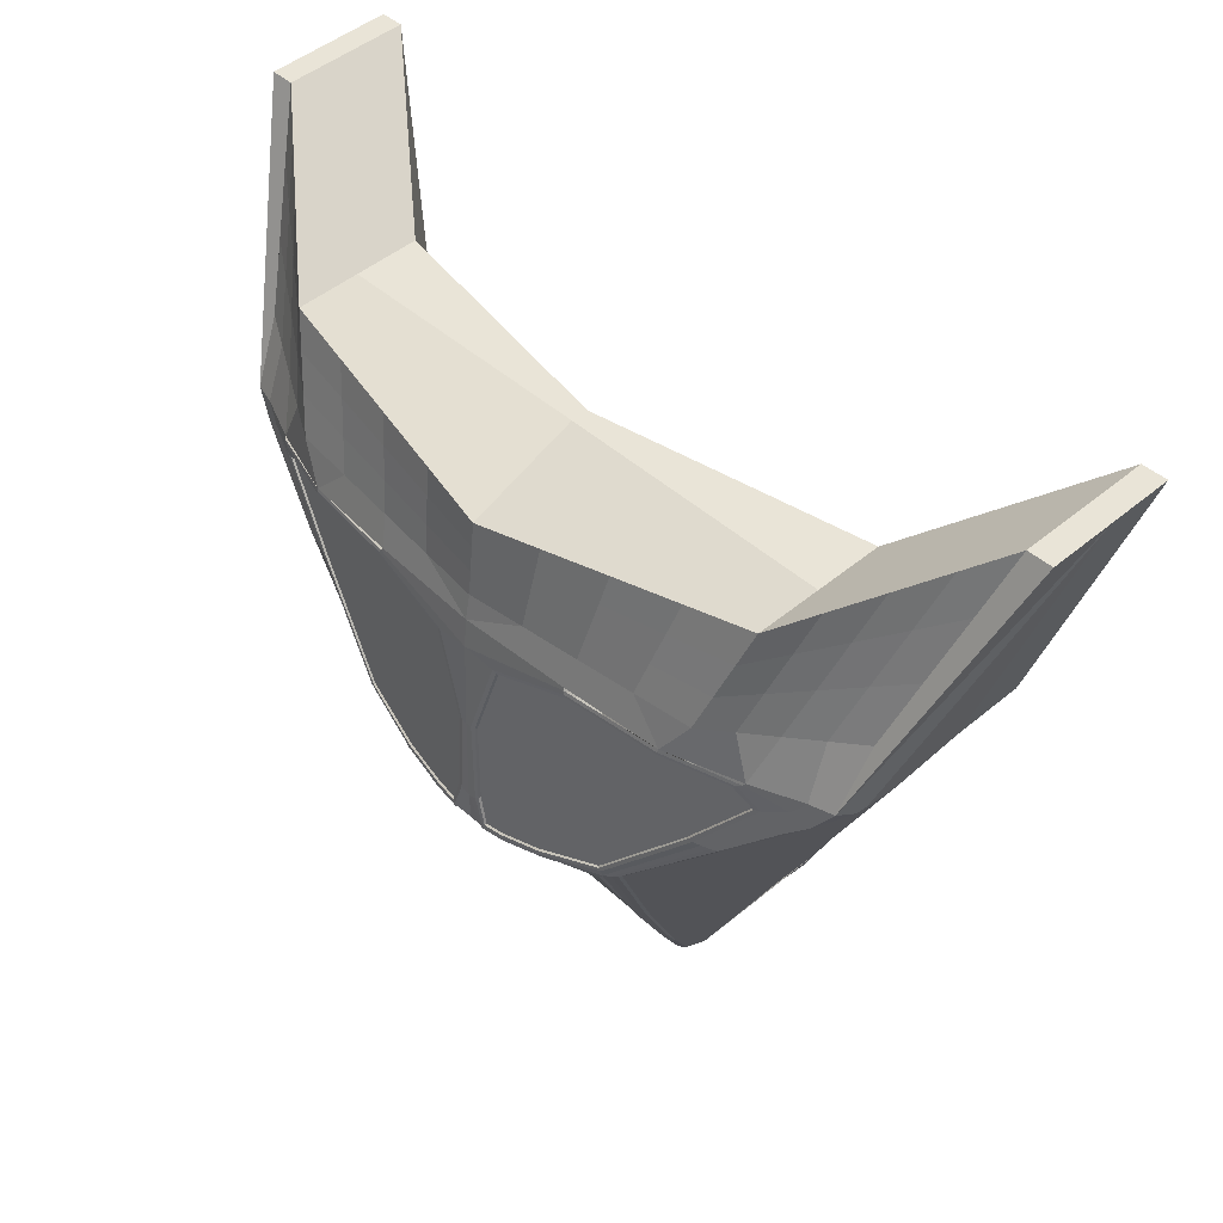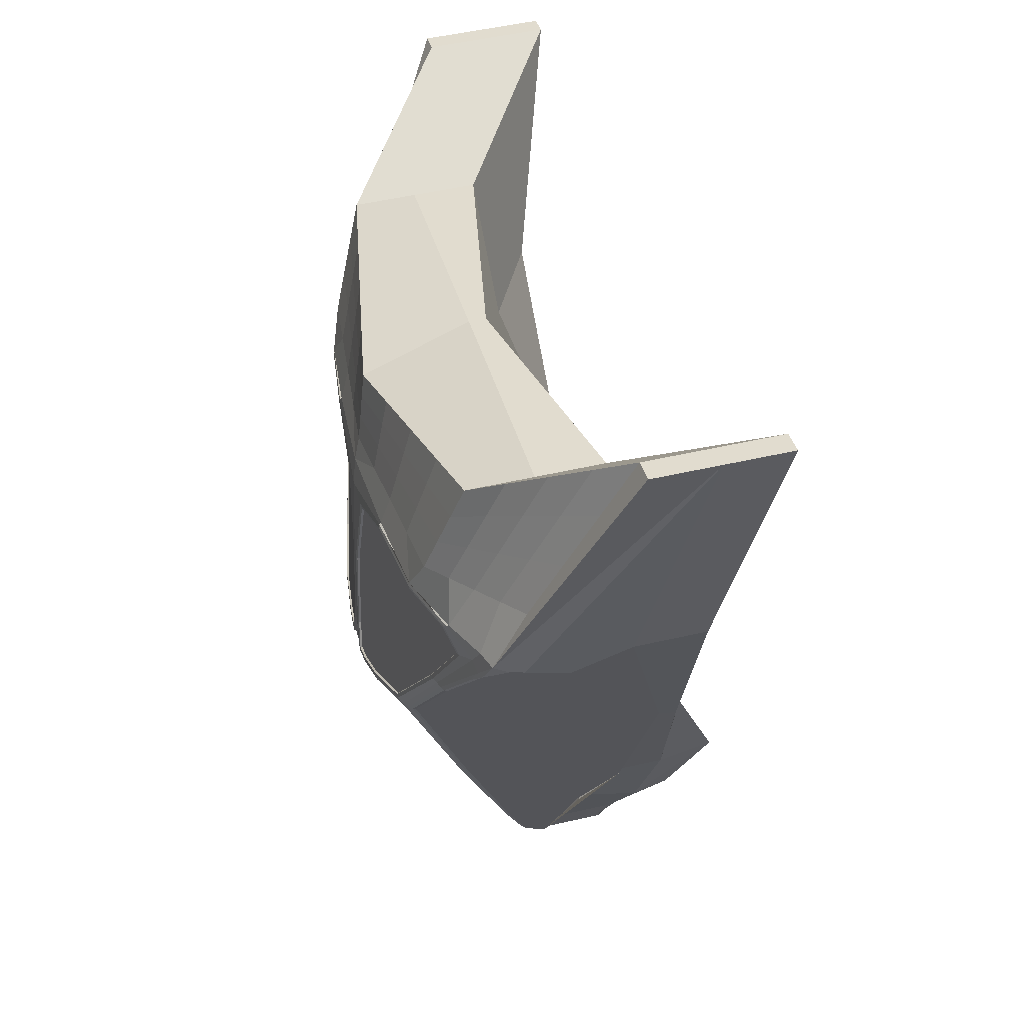
<metadata>
{"format":"obj","ext":"obj","renderer":"f3d","projection":"perspective","resolution":1024,"background":"white","views":[{"elev":42.5,"azim":-132.6,"up":"+Z"},{"elev":35.3,"azim":-103.1,"up":"+Z"}]}
</metadata>
<code>
o ship_corpus
v -0.005165 -0.8902 -1.383
v -0.005169 -0.3699 -1.421
v -0.005169 -0.4612 -1.414
v -0.005169 -0.4511 -1.415
v -0.006972 0.6803 1.535
v -0.007503 -0.1182 2.5
v 0.1945 -0.3985 -1.364
v 0.2276 -0.6475 -1.219
v -0.005209 -0.3812 -1.354
v -0.005707 -1.3 -0.433
v -0.006227 -0.8329 0.4058
v -0.005193 -0.9531 -1.33
v -0.005169 -0.4743 -1.413
v -0.006961 -0.6693 1.632
v -0.007502 -0.2332 2.509
v -0.007503 -0.1393 2.502
v -0.007353 0.5983 2.186
v -0.005275 -1.009 -1.187
v -0.005433 -1.163 -0.9072
v 0.4637 -0.4744 -1.413
v 0.4637 -0.4514 -1.415
v 0.4637 -0.8904 -1.383
v 1.849 -0.552 2.533
v 1.849 -0.493 2.529
v 1.849 -0.136 2.503
v 1.849 -0.1149 2.501
v 0.4575 -0.369 -1.414
v 0.7778 -0.3327 -1.368
v 0.7398 -0.3016 -1.371
v 0.4703 -0.3379 -1.374
v 0.7085 -0.4615 -1.414
v 1.439 0.5866 1.534
v 1.529 -0.6659 1.633
v 0.4807 -0.9533 -1.33
v 0.7875 -1.3 -0.4318
v 1.094 -0.8399 0.4074
v 1.204 -1.551 -0.4133
v 0.8207 -0.4471 -1.366
v 2.34 -1.033 1.66
v 2.478 -1.033 1.66
v 2.478 0.1834 1.572
v 2.402 -0.2095 1.432
v 2.41 0.2701 1.565
v 0.8207 -0.4572 -1.365
v 0.7502 -0.4615 -1.414
v 2.828 -0.8519 3.226
v 2.828 -0.8758 3.228
v 2.995 -1.292 3.258
v 2.828 -1.292 3.258
v 2.828 -0.4548 3.197
v 2.995 -0.4548 3.197
v 0.8207 -0.4667 -1.365
v 2.828 -0.4737 3.199
v 0.7778 -0.4702 -1.365
v 0.5298 -1.009 -1.186
v 1.007 -1.309 -0.8954
v 0.5861 -0.4513 -1.414
v 0.5861 -0.8904 -1.383
v 0.8097 -1.049 -1.183
v 0.9002 -0.5163 -1.221
v 0.4637 -0.4615 -1.414
v 1.849 0.311 2.47
v 0.7085 -0.4513 -1.414
v 0.7502 -0.4513 -1.414
v 0.7085 -0.4744 -1.413
v 1.275 -0.8627 -0.4633
v 1.275 -1.175 -0.4406
v 1.318 -0.8627 -0.4632
v 1.674 -1.154 0.4305
v 1.749 -0.9906 0.4187
v 1.772 -1.098 0.4265
v 2.478 -0.5729 1.627
v 0.7502 -0.4744 -1.413
v 0.7778 -0.8861 -1.334
v 0.7502 -0.8904 -1.382
v 0.7085 -0.8904 -1.382
v 0.7346 -0.9533 -1.329
v 0.8574 -0.9323 -1.191
v 1.109 -0.6374 -0.8461
v 1.066 -1.062 -0.9133
v 0.6587 -1.163 -0.9062
v 0.5861 -0.4615 -1.414
v 0.6077 -0.9533 -1.33
v 0.5861 -0.4744 -1.413
v 0.6698 -1.029 -1.184
v 1.066 -0.6374 -0.8462
v 0.8574 -0.5163 -1.222
v 0.7802 -0.3743 -1.368
v 0.2442 -0.3487 -1.36
v 0.6262 -0.3324 -1.372
v 1.066 -0.8497 -0.8797
v 0.4644 -0.3532 -1.393
v 0.6017 -0.3356 -1.396
v 0.003141 -0.3854 -1.353
v 0.002909 -0.3686 -1.414
v 0.4637 -0.3695 -1.42
v 0.4722 -0.353 -1.394
v 0.4807 -0.3365 -1.368
v 1.066 -0.7436 -0.8629
v 1.066 -0.9559 -0.8965
v 0.8896 0.1694 -0.5795
v 1.714 0.4547 0.8884
v 0.03225 0.7129 0.7507
v 1.606 0.4823 0.8768
v 1.897 0.4641 1.521
v 0.5819 0.6977 0.1088
v 0.7813 0.6592 1.507
v 0.1233 0.7332 -0.002925
v 0.9235 0.1312 -0.5693
v 0.8557 0.1744 -0.5872
v 0.595 0.6756 0.08265
v 0.1078 0.7164 -0.03139
v 0.7999 0.6417 1.478
v 0.7628 0.6434 1.537
v 1.936 0.4383 1.553
v 1.773 0.4243 0.898
v 0.0693 0.6948 0.7518
v 1.858 0.4566 1.492
v 1.557 0.4794 0.8748
v 0.5687 0.6866 0.1374
v 0.1387 0.7168 0.02796
v 0.915 0.1241 -0.5706
v 2.236 0.2996 1.397
v 0.06004 0.7076 0.7509
v 1.759 0.4152 0.8968
v 1.926 0.4281 1.546
v 0.915 0.1491 -0.5725
v 2.236 0.3246 1.395
v 0.7926 -0.1747 -1.173
v 1.658 0.4685 0.8813
v 1.035 0.5484 0.1777
v 1.867 0.4668 1.498
v 0.572 0.6977 0.1296
v 0.8641 0.1815 -0.5859
v 0.7953 0.6544 1.485
v 0.1348 0.7292 0.01963
v 1.759 0.4402 0.895
v -0.00651 0.7144 0.7508
v 1.569 0.4885 0.8747
v 1.926 0.4531 1.544
v 0.5917 0.6894 0.08858
v 0.7674 0.6557 1.529
v 0.1117 0.7289 -0.02488
v 0.2193 0.6912 1.316
v 0.05522 0.7263 0.1857
v 1.022 0.6159 0.2622
v 2.007 0.3896 1.366
v 1.435 0.5919 1.511
v 0.2832 0.7262 0.02481
v 1.083 0.5091 0.1916
v 0.7746 -0.174 -1.175
v 0.9434 0.5549 0.1004
v 0.2857 0.7067 -0.003187
v -0.006047 0.7153 -0.03077
v 2.444 0.2267 1.568
v 1.44 0.5737 1.543
v 2.257 0.3121 1.562
v 2.285 0.3086 1.398
v 0.2518 0.6736 1.295
v 1.43 0.5768 1.483
v 0.08686 0.7082 0.209
v 1.946 0.3883 1.343
v 0.9963 0.6082 0.2819
v 0.2807 0.7123 0.05523
v 0.8333 -0.119 -1.015
v 1.439 0.5616 1.536
v 1.071 0.5023 0.1894
v 2.136 0.3309 1.268
v -0.006163 0.7234 0.164
v -0.006856 0.6971 1.338
v 0.8333 -0.1004 -1.016
v 0.8022 -0.07915 -1.022
v 0.2851 0.7199 0.003208
v 1.071 0.5273 0.1875
v 0.9943 0.5804 0.1758
v 2.136 0.3494 1.267
v 2.167 0.342 1.449
v 0.2436 0.6864 1.3
v 0.07895 0.721 0.2026
v 1.431 0.5889 1.489
v 1.961 0.397 1.348
v 1.003 0.6184 0.2764
v 0.2813 0.7241 0.04702
v 0.7926 -0.1997 -1.172
v 0.8106 -0.2004 -1.17
v -0.007162 0.631 1.861
v 1.689 0.4505 2.006
v 2.44 -0.01307 1.502
v 0.9208 0.4547 2.328
v 0.841 0.5407 1.933
v 2.584 -0.1007 2.382
v 2.338 -0.07186 2.834
v 2.136 0.1749 2.194
v 2.462 0.07639 1.974
v 2.094 0.1196 2.652
v 1.609 0.5202 1.774
v 2.706 -0.2777 2.79
v 2.583 -0.2633 3.016
v 2.035 0.2983 1.874
v 2.237 0.05151 2.514
v 1.913 0.3127 2.1
v 2.36 0.03711 2.288
v 2.472 -0.1131 2.652
v 2.003 0.2161 2.376
v 1.822 0.4092 1.824
v 2.249 0.1873 1.924
v -0.007067 0.6473 1.698
v 1.769 0.3807 2.238
v 1.385 0.3829 2.399
v -0.007258 0.6146 2.024
v 0.4568 0.5265 2.257
v 0.8011 0.5837 1.736
v 0.8809 0.4977 2.131
v 0.417 0.5858 1.897
v 1.265 0.4956 1.97
v 1.325 0.4392 2.184
v 0.4369 0.5562 2.077
v 0.3971 0.6155 1.717
v 1.205 0.5519 1.755
v 2.44 -0.3912 1.529
v 2.421 -0.3004 1.481
v 2.421 -0.1113 1.467
v 2.43 -0.06219 1.484
v 2.412 -0.1604 1.449
v 2.459 0.08517 1.537
v 2.435 -0.03763 1.493
v 2.416 -0.1359 1.458
v 2.426 -0.08675 1.476
v 2.407 -0.185 1.441
v 0.05108 0.7158 -0.03108
v -0.2049 -0.3985 -1.364
v -0.2381 -0.6475 -1.219
v -0.8203 -1.049 -1.184
v -0.474 -0.4745 -1.413
v -0.474 -0.8904 -1.383
v -1.864 -0.4932 2.526
v -1.864 -0.1362 2.5
v -1.864 -0.1151 2.499
v -0.4679 -0.369 -1.415
v -0.7882 -0.3328 -1.369
v -0.7502 -0.3017 -1.371
v -0.4807 -0.3379 -1.375
v -1.864 0.3109 2.468
v -0.7189 -0.4745 -1.414
v -1.453 0.5864 1.533
v -0.4911 -0.9533 -1.33
v -0.7989 -1.3 -0.4327
v -1.107 -0.8401 0.4061
v -1.286 -1.175 -0.4421
v -0.8311 -0.4472 -1.367
v -1.785 -1.098 0.4244
v -2.491 -1.033 1.657
v -2.491 -0.5731 1.624
v -2.416 -0.2098 1.429
v -2.424 0.2698 1.562
v -0.8311 -0.4573 -1.366
v -0.7605 -0.4616 -1.415
v -2.844 -0.8521 3.223
v -3.011 -1.292 3.255
v -3.011 -0.4551 3.194
v -0.7605 -0.4745 -1.414
v -2.844 -0.474 3.195
v -0.745 -0.9533 -1.33
v -0.8679 -0.9324 -1.192
v -1.018 -1.309 -0.8966
v -0.6695 -1.163 -0.907
v -0.5964 -0.4616 -1.414
v -0.6181 -0.9533 -1.33
v -0.5964 -0.8905 -1.383
v -0.9108 -0.5164 -1.223
v -0.474 -0.4616 -1.414
v -0.474 -0.4514 -1.415
v -1.864 -0.5522 2.531
v -0.7189 -0.4514 -1.415
v -0.7189 -0.4616 -1.414
v -0.7605 -0.4514 -1.415
v -3.011 -0.8641 3.224
v -1.543 -0.666 1.631
v -1.216 -1.551 -0.4147
v -1.286 -0.8628 -0.4648
v -1.329 -0.8628 -0.4648
v -1.686 -1.154 0.4285
v -2.354 -1.033 1.657
v -1.762 -0.9908 0.4167
v -2.491 0.1831 1.569
v -2.844 -0.8761 3.225
v -3.011 -0.8761 3.224
v -2.844 -1.292 3.255
v -2.844 -0.4551 3.194
v -0.8311 -0.4668 -1.366
v -0.7882 -0.4702 -1.365
v -0.7882 -0.8862 -1.335
v -0.7605 -0.8905 -1.383
v -0.7189 -0.8905 -1.383
v -0.5403 -1.009 -1.187
v -1.12 -0.6376 -0.8475
v -1.077 -1.062 -0.9146
v -0.5964 -0.4514 -1.415
v -0.5964 -0.4745 -1.413
v -0.6803 -1.029 -1.185
v -1.077 -0.6376 -0.8474
v -0.8679 -0.5164 -1.223
v -0.7906 -0.3744 -1.369
v -0.2546 -0.3487 -1.36
v -0.6366 -0.3325 -1.373
v -1.077 -0.8498 -0.881
v -0.4748 -0.3532 -1.393
v -0.6121 -0.3356 -1.396
v -0.01356 -0.3854 -1.353
v -0.01325 -0.3686 -1.414
v -0.474 -0.3695 -1.421
v -0.4826 -0.3531 -1.395
v -0.4911 -0.3366 -1.369
v -1.077 -0.7437 -0.8642
v -1.077 -0.956 -0.8978
v -0.9009 0.1693 -0.5805
v -1.728 0.4546 0.8864
v -0.04527 0.7129 0.7506
v -1.619 0.4821 0.8749
v -1.911 0.4639 1.519
v -0.5941 0.6977 0.1081
v -0.7952 0.6591 1.506
v -0.1354 0.7332 -0.003078
v -0.9348 0.1311 -0.5704
v -0.867 0.1743 -0.5882
v -0.6073 0.6755 0.08194
v -0.1199 0.7164 -0.03152
v -0.8138 0.6417 1.477
v -0.7767 0.6433 1.537
v -1.95 0.4381 1.55
v -1.786 0.4241 0.8959
v -0.08232 0.6948 0.7517
v -1.872 0.4564 1.489
v -1.57 0.4792 0.873
v -0.5809 0.6865 0.1367
v -0.1509 0.7167 0.02779
v -0.07306 0.7076 0.7509
v -1.772 0.4151 0.8948
v -0.9264 0.149 -0.5736
v -2.25 0.3244 1.393
v -0.8033 -0.1748 -1.174
v -1.671 0.4684 0.8794
v -1.047 0.5483 0.1765
v -1.881 0.4666 1.496
v -0.5842 0.6976 0.1289
v -0.8755 0.1814 -0.5869
v -0.8091 0.6544 1.484
v -0.147 0.7292 0.01946
v -1.772 0.44 0.8929
v -1.582 0.4883 0.8729
v -1.94 0.4529 1.542
v -0.604 0.6894 0.08788
v -0.7813 0.6556 1.528
v -0.1238 0.7289 -0.02501
v -0.233 0.6912 1.316
v -0.06757 0.7263 0.1856
v -1.034 0.6158 0.261
v -2.021 0.3894 1.363
v -1.449 0.5917 1.51
v -0.2954 0.7261 0.02447
v -1.095 0.509 0.1903
v -0.7853 -0.1741 -1.176
v -0.9556 0.5548 0.09931
v -0.2979 0.7067 -0.003533
v -2.458 0.2265 1.565
v -2.271 0.3119 1.559
v -2.299 0.3084 1.396
v -0.2654 0.6736 1.295
v -1.444 0.5767 1.481
v -0.09923 0.7081 0.2089
v -1.96 0.3881 1.341
v -1.009 0.6081 0.2807
v -0.2929 0.7123 0.05489
v -1.083 0.5022 0.1881
v -2.149 0.3307 1.266
v -0.8441 -0.1005 -1.017
v -0.8131 -0.07924 -1.023
v -0.2972 0.7199 0.002864
v -1.083 0.5272 0.1863
v -1.007 0.5803 0.1746
v -2.149 0.3492 1.265
v -2.181 0.3418 1.447
v -0.2573 0.6863 1.3
v -0.09132 0.721 0.2025
v -1.445 0.5888 1.488
v -1.975 0.3968 1.346
v -1.015 0.6183 0.2752
v -0.2935 0.7241 0.04668
v -0.8212 -0.2004 -1.171
v -2.454 -0.01332 1.499
v -0.9356 0.4546 2.327
v -0.8554 0.5406 1.932
v -1.703 0.4503 2.004
v -2.599 -0.1009 2.379
v -2.354 -0.0721 2.831
v -2.151 0.1747 2.191
v -1.784 0.3806 2.236
v -2.476 0.07614 1.971
v -2.109 0.1194 2.649
v -2.721 -0.278 2.786
v -2.599 -0.2636 3.012
v -2.05 0.2981 1.871
v -2.252 0.05129 2.511
v -1.927 0.3125 2.098
v -2.375 0.03687 2.285
v -2.487 -0.1134 2.649
v -2.018 0.2159 2.374
v -1.837 0.409 1.822
v -2.263 0.1871 1.921
v -2.751 -0.1454 2.382
v -1.4 0.3827 2.398
v -1.623 0.52 1.772
v -0.4716 0.5265 2.257
v -0.8153 0.5836 1.735
v -0.8955 0.4976 2.13
v -0.4314 0.5858 1.897
v -1.279 0.4955 1.968
v -1.34 0.4391 2.183
v -0.4515 0.5561 2.077
v -0.4113 0.6155 1.717
v -1.219 0.5518 1.753
v -2.751 -0.7246 2.424
v -2.454 -0.3915 1.526
v -2.435 -0.3006 1.478
v -2.435 -0.1116 1.464
v -2.444 -0.06243 1.481
v -2.425 -0.1607 1.447
v -2.473 0.08492 1.534
v -2.449 -0.03788 1.49
v -2.43 -0.1361 1.455
v -2.439 -0.08699 1.473
v -2.725 -0.4105 2.343
v -2.421 -0.1852 1.438
v -0.06317 0.7158 -0.03114
f 55 34 83 85
f 76 58 84 65
f 31 82 57 63
f 65 84 82 31
f 10 19 81 35
f 35 81 56 37
f 68 70 66
f 81 55 85 59 56
f 19 18 55 81
f 38 28 29 88
f 21 4 2 96
f 20 13 3 61
f 61 3 4 21
f 22 1 13 20
f 72 40 39
f 57 21 96 93 29
f 84 20 61 82
f 82 61 21 57
f 58 22 20 84
f 18 12 34 55
f 11 10 35 36
f 14 11 36 33
f 6 26 62 209 189 211 17
f 94 30 92 27 95
f 16 25 26 6
f 16 24 25
f 15 23 24 16
f 12 1 22 34
f 219 196 32
f 15 14 33 23
f 29 64 57
f 52 73 45 44
f 38 64 29 28
f 49 39 40 48
f 23 33 39 49
f 83 58 76 77
f 23 49 47 24
f 24 47 25
f 25 47 46 26
f 26 46 53
f 44 45 64 38
f 26 53 50 62
f 73 65 31 45
f 45 31 63 64
f 75 76 65 73
f 33 36 69 39
f 36 35 37 69
f 54 73 52
f 74 75 73 54
f 34 22 58 83
f 37 56 80
f 66 86 79 68
f 67 80 100 91 99 86 66
f 80 78 87 86 99 91 100
f 86 87 60 79
f 56 59 78 80
f 50 51 43 194 191 197
f 206 194 43 157
f 85 83 77 59
f 71 67 66 70
f 69 37 67
f 59 77 74 78
f 87 54 52 60
f 77 76 75 74
f 78 74 54 87
f 39 69 71 40
f 40 71 70 72
f 9 98 90 89
f 97 90 93 96
f 94 95 2 9
f 95 27 96 2
f 27 92 97 96
f 30 94 9 98
f 92 30 98 97
f 101 134 175 131
f 101 131 174 127
f 101 127 171 129
f 101 129 172 134
f 102 130 177 128
f 102 128 176 137
f 102 137 174 131
f 102 131 175 130
f 103 144 178 124
f 103 124 179 145
f 103 145 169 138
f 103 138 170 144
f 104 146 182 139
f 104 139 181 147
f 104 147 177 130
f 104 130 175 146
f 105 147 181 132
f 105 132 180 148
f 105 148 32 140
f 105 140 177 147
f 106 149 183 133
f 106 133 182 146
f 106 146 175 141
f 106 141 173 149
f 107 148 180 135
f 107 135 178 144
f 107 144 170 142
f 107 142 32 148
f 108 145 179 136
f 108 136 183 149
f 108 149 173 143
f 108 143 169 145
f 109 150 167 122
f 109 127 174 150
f 109 185 171 127
f 109 122 165 185
f 110 134 172 151
f 110 152 175 134
f 111 141 175 152
f 111 153 173 141
f 112 143 173 153
f 112 230 154 169 143
f 113 135 180 160
f 113 159 178 135
f 114 142 170 5
f 114 156 32 142
f 115 156 166 126
f 115 140 32 156
f 115 157 177 140
f 43 123 168 158
f 43 128 177 157
f 43 158 176 128
f 384 337 332 370
f 116 158 168 125
f 116 137 176 158
f 116 150 174 137
f 117 124 178 159
f 117 161 179 124
f 118 132 181 162
f 118 160 180 132
f 119 139 182 163
f 119 162 181 139
f 384 370 336 348
f 120 133 183 164
f 120 163 182 133
f 121 136 179 161
f 121 164 183 136
f 171 185 129
f 172 129 151
f 165 184 185
f 151 129 29
f 129 185 28 29
f 218 212 114 5
f 217 213 190 214
f 216 208 187 215
f 205 199 115
f 204 200 193 201
f 203 197 191 202
f 200 203 202 193
f 192 198 203 200
f 198 50 197 203
f 208 204 201 187
f 62 195 204 208
f 195 192 200 204
f 196 205 115 32
f 187 201 205 196
f 201 193 199 205
f 199 206 157 115
f 193 202 206 199
f 202 191 194 206
f 213 216 215 190
f 189 209 216 213
f 209 62 208 216
f 210 217 214 186
f 17 211 217 210
f 211 189 213 217
f 207 218 5
f 186 214 218 207
f 214 190 212 218
f 212 219 32 114
f 190 215 219 212
f 215 187 196 219
f 155 43 158 41
f 44 52 54 38
f 67 37 80
f 71 69 67
f 295 300 268 246
f 246 268 269 235
f 294 244 299 269
f 275 274 298 267
f 244 275 267 299
f 10 247 266 19
f 247 279 265 266
f 281 280 284
f 266 265 233 300 295
f 19 266 295 18
f 250 303 241 240
f 272 311 2 4
f 234 271 3 13
f 271 272 4 3
f 235 234 13 1
f 253 283 252
f 298 241 308 311 272
f 299 267 271 234
f 267 298 272 271
f 269 299 234 235
f 18 295 246 12
f 11 248 247 10
f 14 278 248 11
f 6 17 413 391 411 243 238
f 309 310 239 307 242
f 16 6 238 237
f 16 237 236
f 15 16 236 273
f 12 246 235 1
f 421 245 412
f 15 273 278 14
f 276 298 274
f 290 256 257 261
f 250 240 241 276
f 259 287 253 252
f 287 422 253
f 288 259 252 283
f 268 263 294 269
f 273 236 286 288
f 236 237 286
f 237 238 258 286
f 238 262 258
f 256 250 276 257
f 238 243 289 262
f 261 257 275 244
f 257 276 274 275
f 293 261 244 294
f 278 283 282 248
f 300 233 263 268
f 248 282 279 247
f 291 290 261
f 249 282 251
f 233 264 292 263
f 263 292 293 294
f 288 286 287 259
f 292 291 261 293
f 283 252 251 282
f 279 297 265
f 280 281 296 301
f 249 280 301 314 306 315 297
f 297 315 306 314 301 302 264
f 301 296 270 302
f 265 297 264 233
f 289 400 394 398 255 260
f 273 288 283 278
f 409 366 255 398
f 251 284 280 249
f 282 249 279
f 302 270 290 291
f 264 302 291 292
f 252 253 284 251
f 9 304 305 313
f 312 311 308 305
f 309 9 2 310
f 310 2 311 239
f 239 311 312 307
f 242 313 9 309
f 307 312 313 242
f 316 343 380 346
f 316 339 379 343
f 316 341 376 339
f 316 346 377 341
f 317 340 382 342
f 317 349 381 340
f 317 343 379 349
f 317 342 380 343
f 318 337 383 355
f 318 356 384 337
f 318 138 169 356
f 318 355 170 138
f 319 350 387 357
f 319 358 386 350
f 319 342 382 358
f 319 357 380 342
f 320 344 386 358
f 320 359 385 344
f 320 351 245 359
f 320 358 382 351
f 321 345 388 360
f 321 357 387 345
f 321 352 380 357
f 321 360 378 352
f 322 347 385 359
f 322 355 383 347
f 322 353 170 355
f 322 359 245 353
f 323 348 384 356
f 323 360 388 348
f 323 354 378 360
f 323 356 169 354
f 324 361 379 339
f 324 339 376 389
f 325 362 377 346
f 325 346 380 363
f 326 363 380 352
f 326 352 378 364
f 327 364 378 354
f 327 354 169 154 434
f 329 5 170 353
f 330 351 382 366
f 255 366 382 340
f 255 340 381 367
f 331 361 374 338
f 331 338 375 367
f 331 367 381 349
f 331 349 379 361
f 332 368 383 337
f 333 371 386 344
f 334 372 387 350
f 334 350 386 371
f 335 373 388 345
f 335 345 387 372
f 336 348 388 373
f 376 341 389
f 377 362 341
f 362 241 341
f 341 241 240 389
f 420 5 329 414
f 419 416 392 415
f 418 417 393 397
f 408 330 402
f 407 404 396 403
f 406 405 394 400
f 403 396 405 406
f 395 403 406 401
f 401 406 400 289
f 397 393 404 407
f 243 397 407 399
f 399 407 403 395
f 412 245 330 408
f 393 412 408 404
f 404 408 402 396
f 402 330 366 409
f 396 402 409 405
f 405 409 398 394
f 415 392 417 418
f 391 415 418 411
f 411 418 397 243
f 210 186 416 419
f 17 210 419 413
f 413 419 415 391
f 207 5 420
f 186 207 420 416
f 416 420 414 392
f 414 329 245 421
f 392 414 421 417
f 417 421 412 393
f 365 255 367 285
f 256 250 291 290
f 249 297 279
f 57 64 63
f 241 298 276
f 286 289 260 287
f 51 50 49 48
f 260 255 287
f 365 285 428 287 255
f 423 253 287 428 390 429 426 431 425 430 427 433 254 424
f 51 48 40 72
f 41 155 43 51 72 220 221 42 229 224 227 222 228 223 226 188 225
f 159 113 160 118 162 119 163 120 164 121 161 117
f 328 368 332 370 336 373 335 372 334 371 333 369
f 29 90 89 9 304 305 241 362 325 363 326 364 327 434 154 230 112 153 111 152 110 151
f 290 270 296 281 284 253 423 424 254 433 427 430 425 431 426 429 390 428 285 367 331 361 324 389 240 250 256
f 44 38 28 185 109 150 116 158 41 225 188 226 223 228 222 227 224 229 42 221 220 72 70 68 79 60 52
l 50 43
l 289 255
l 287 277

</code>
